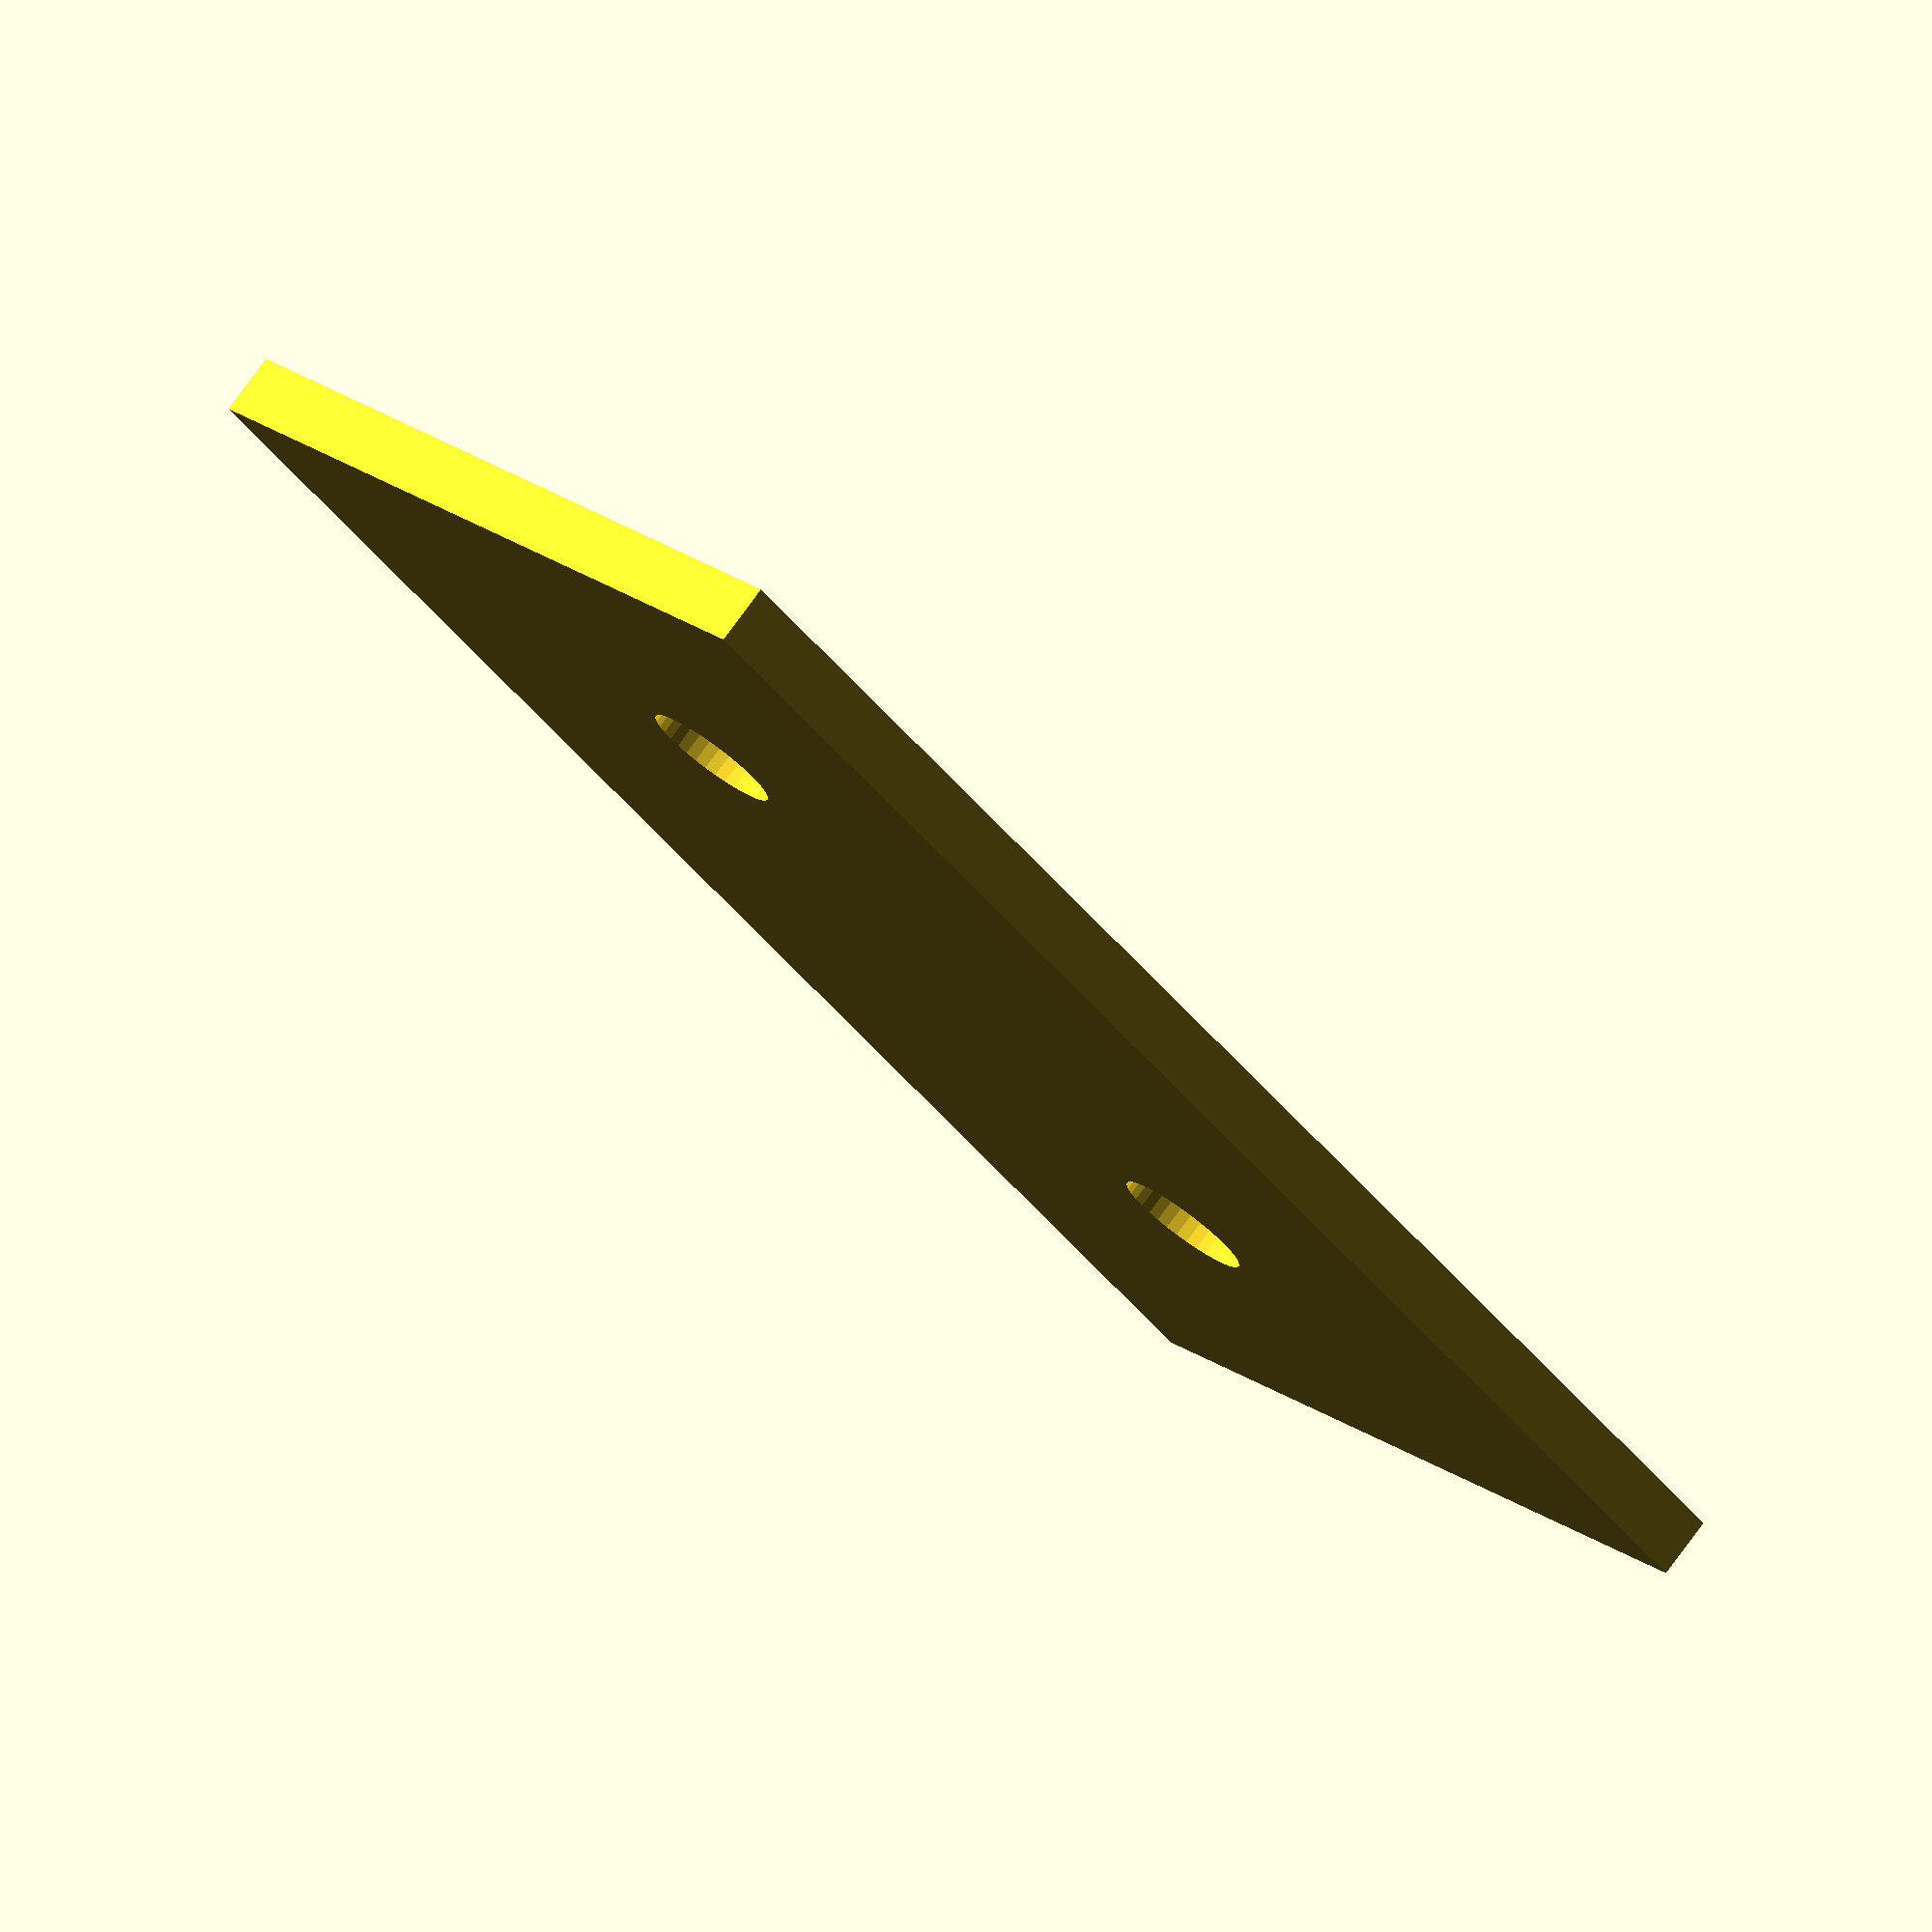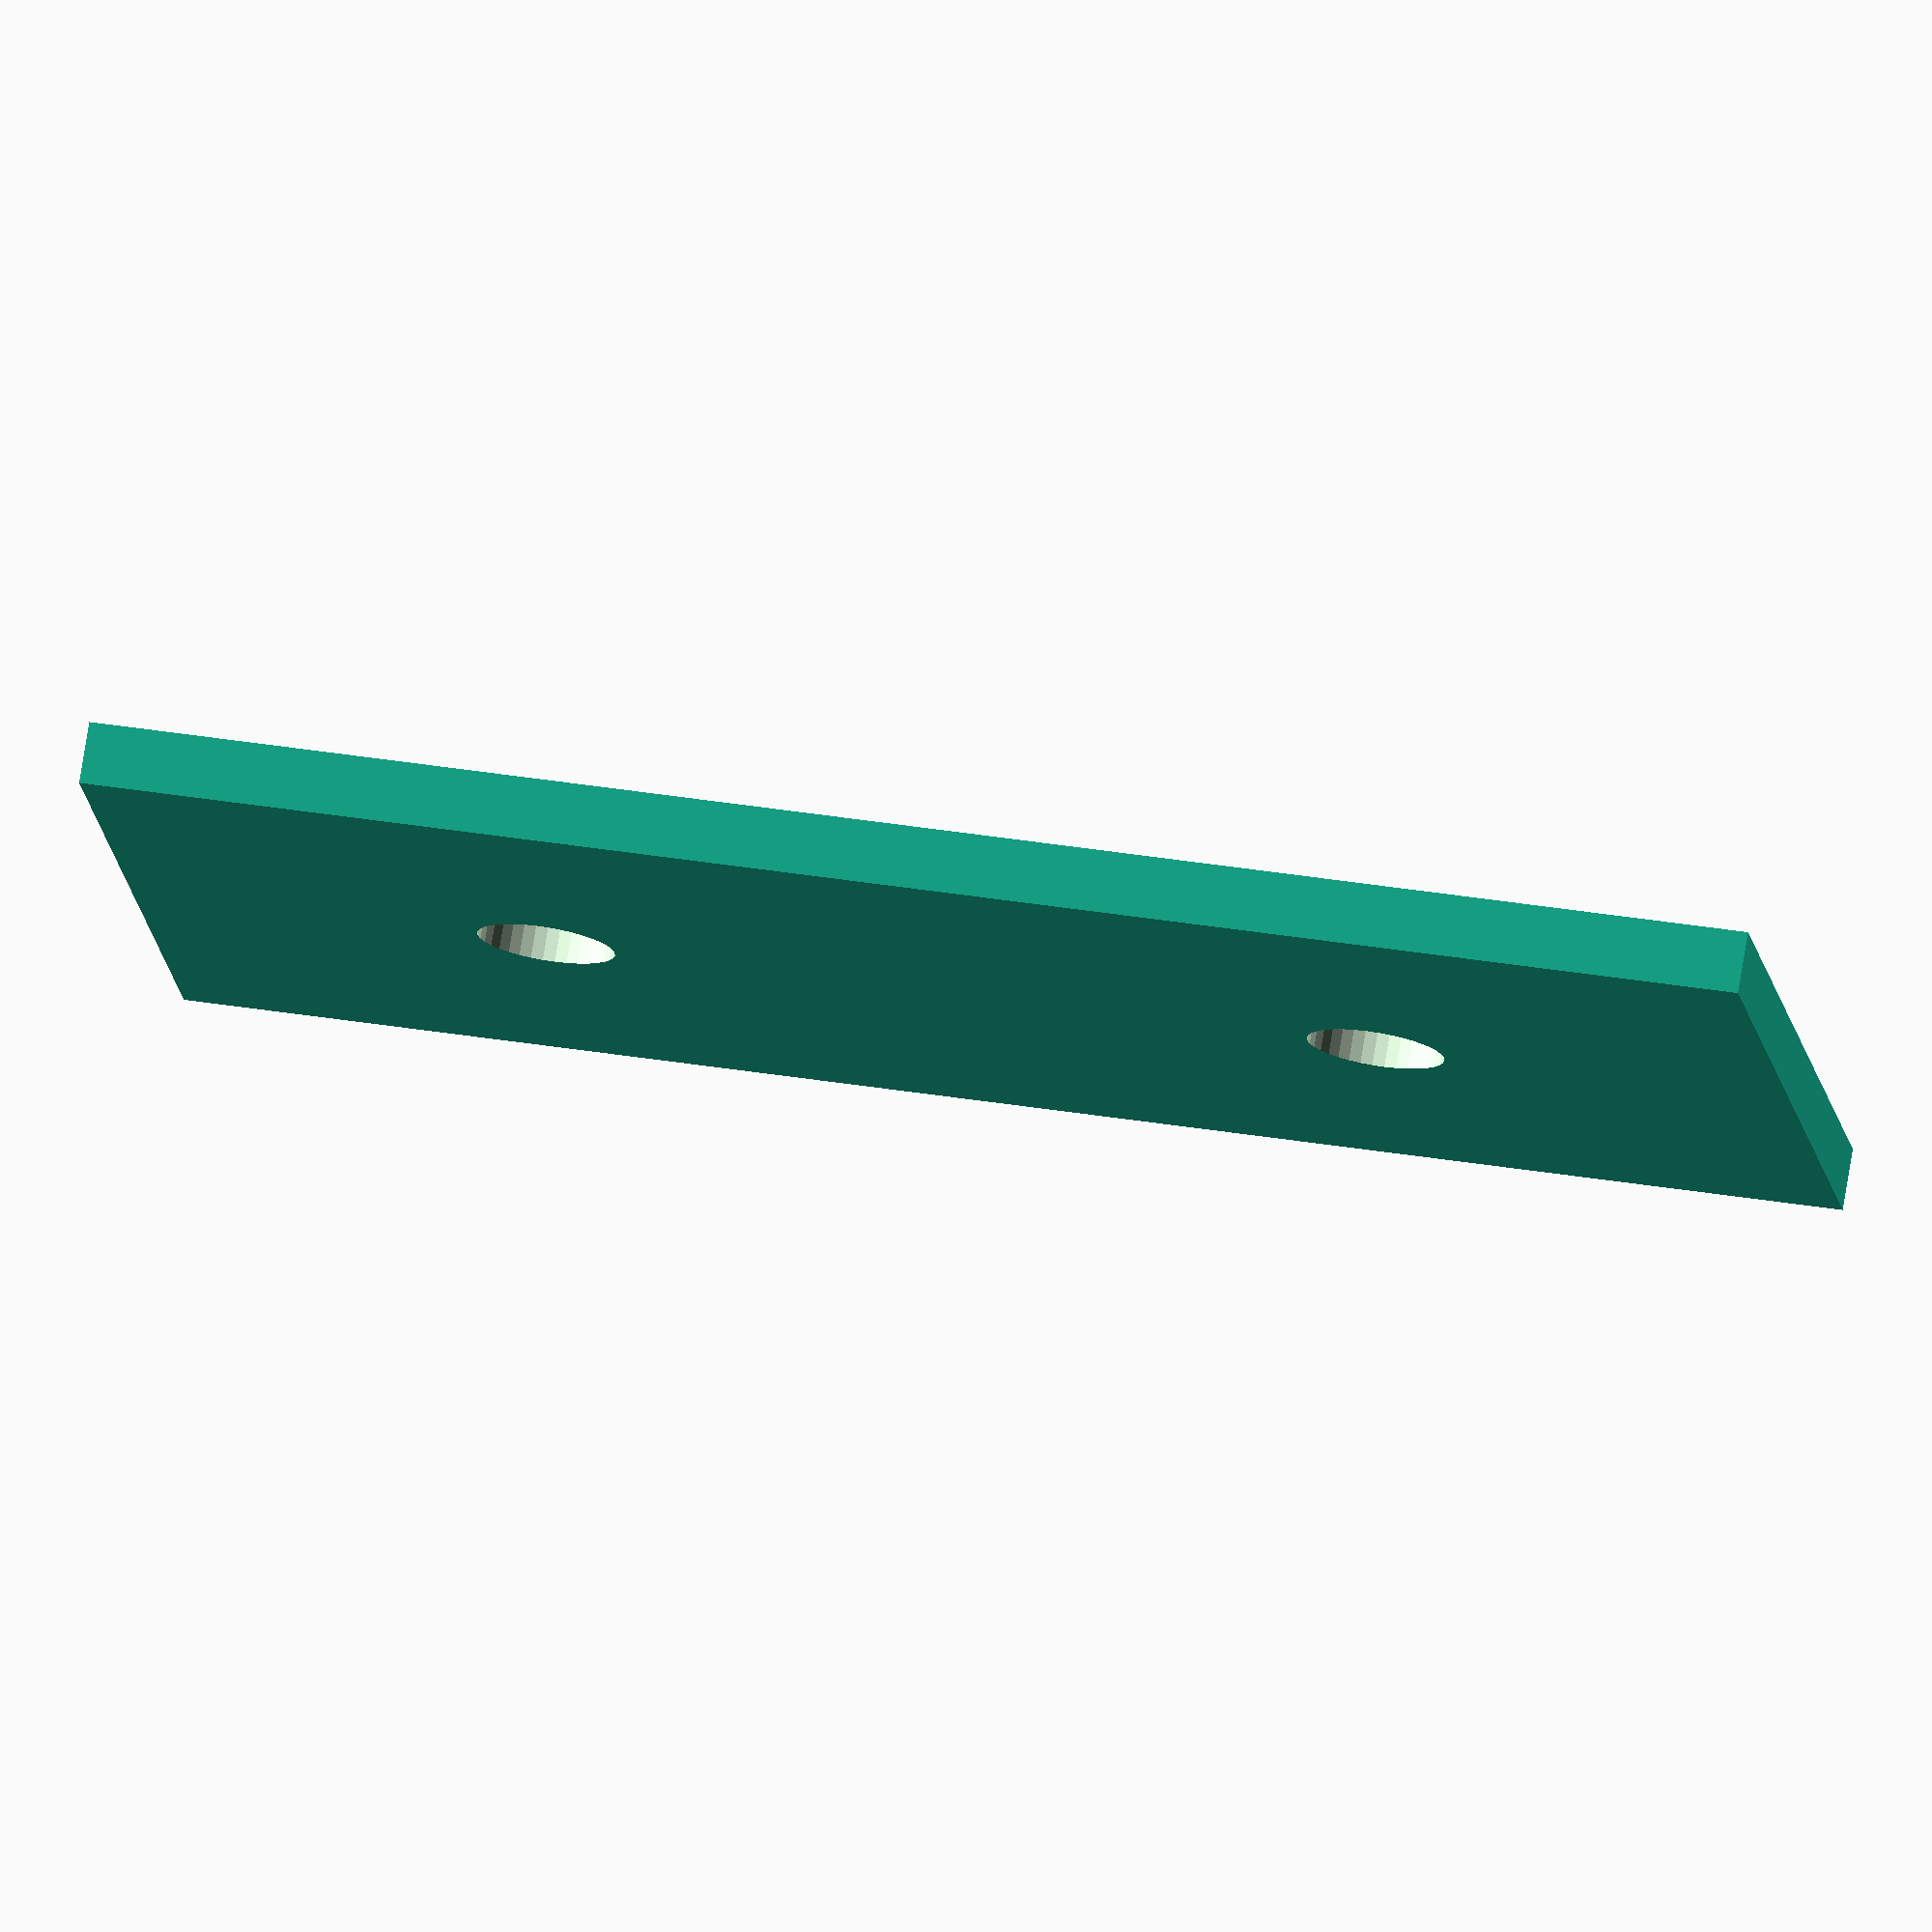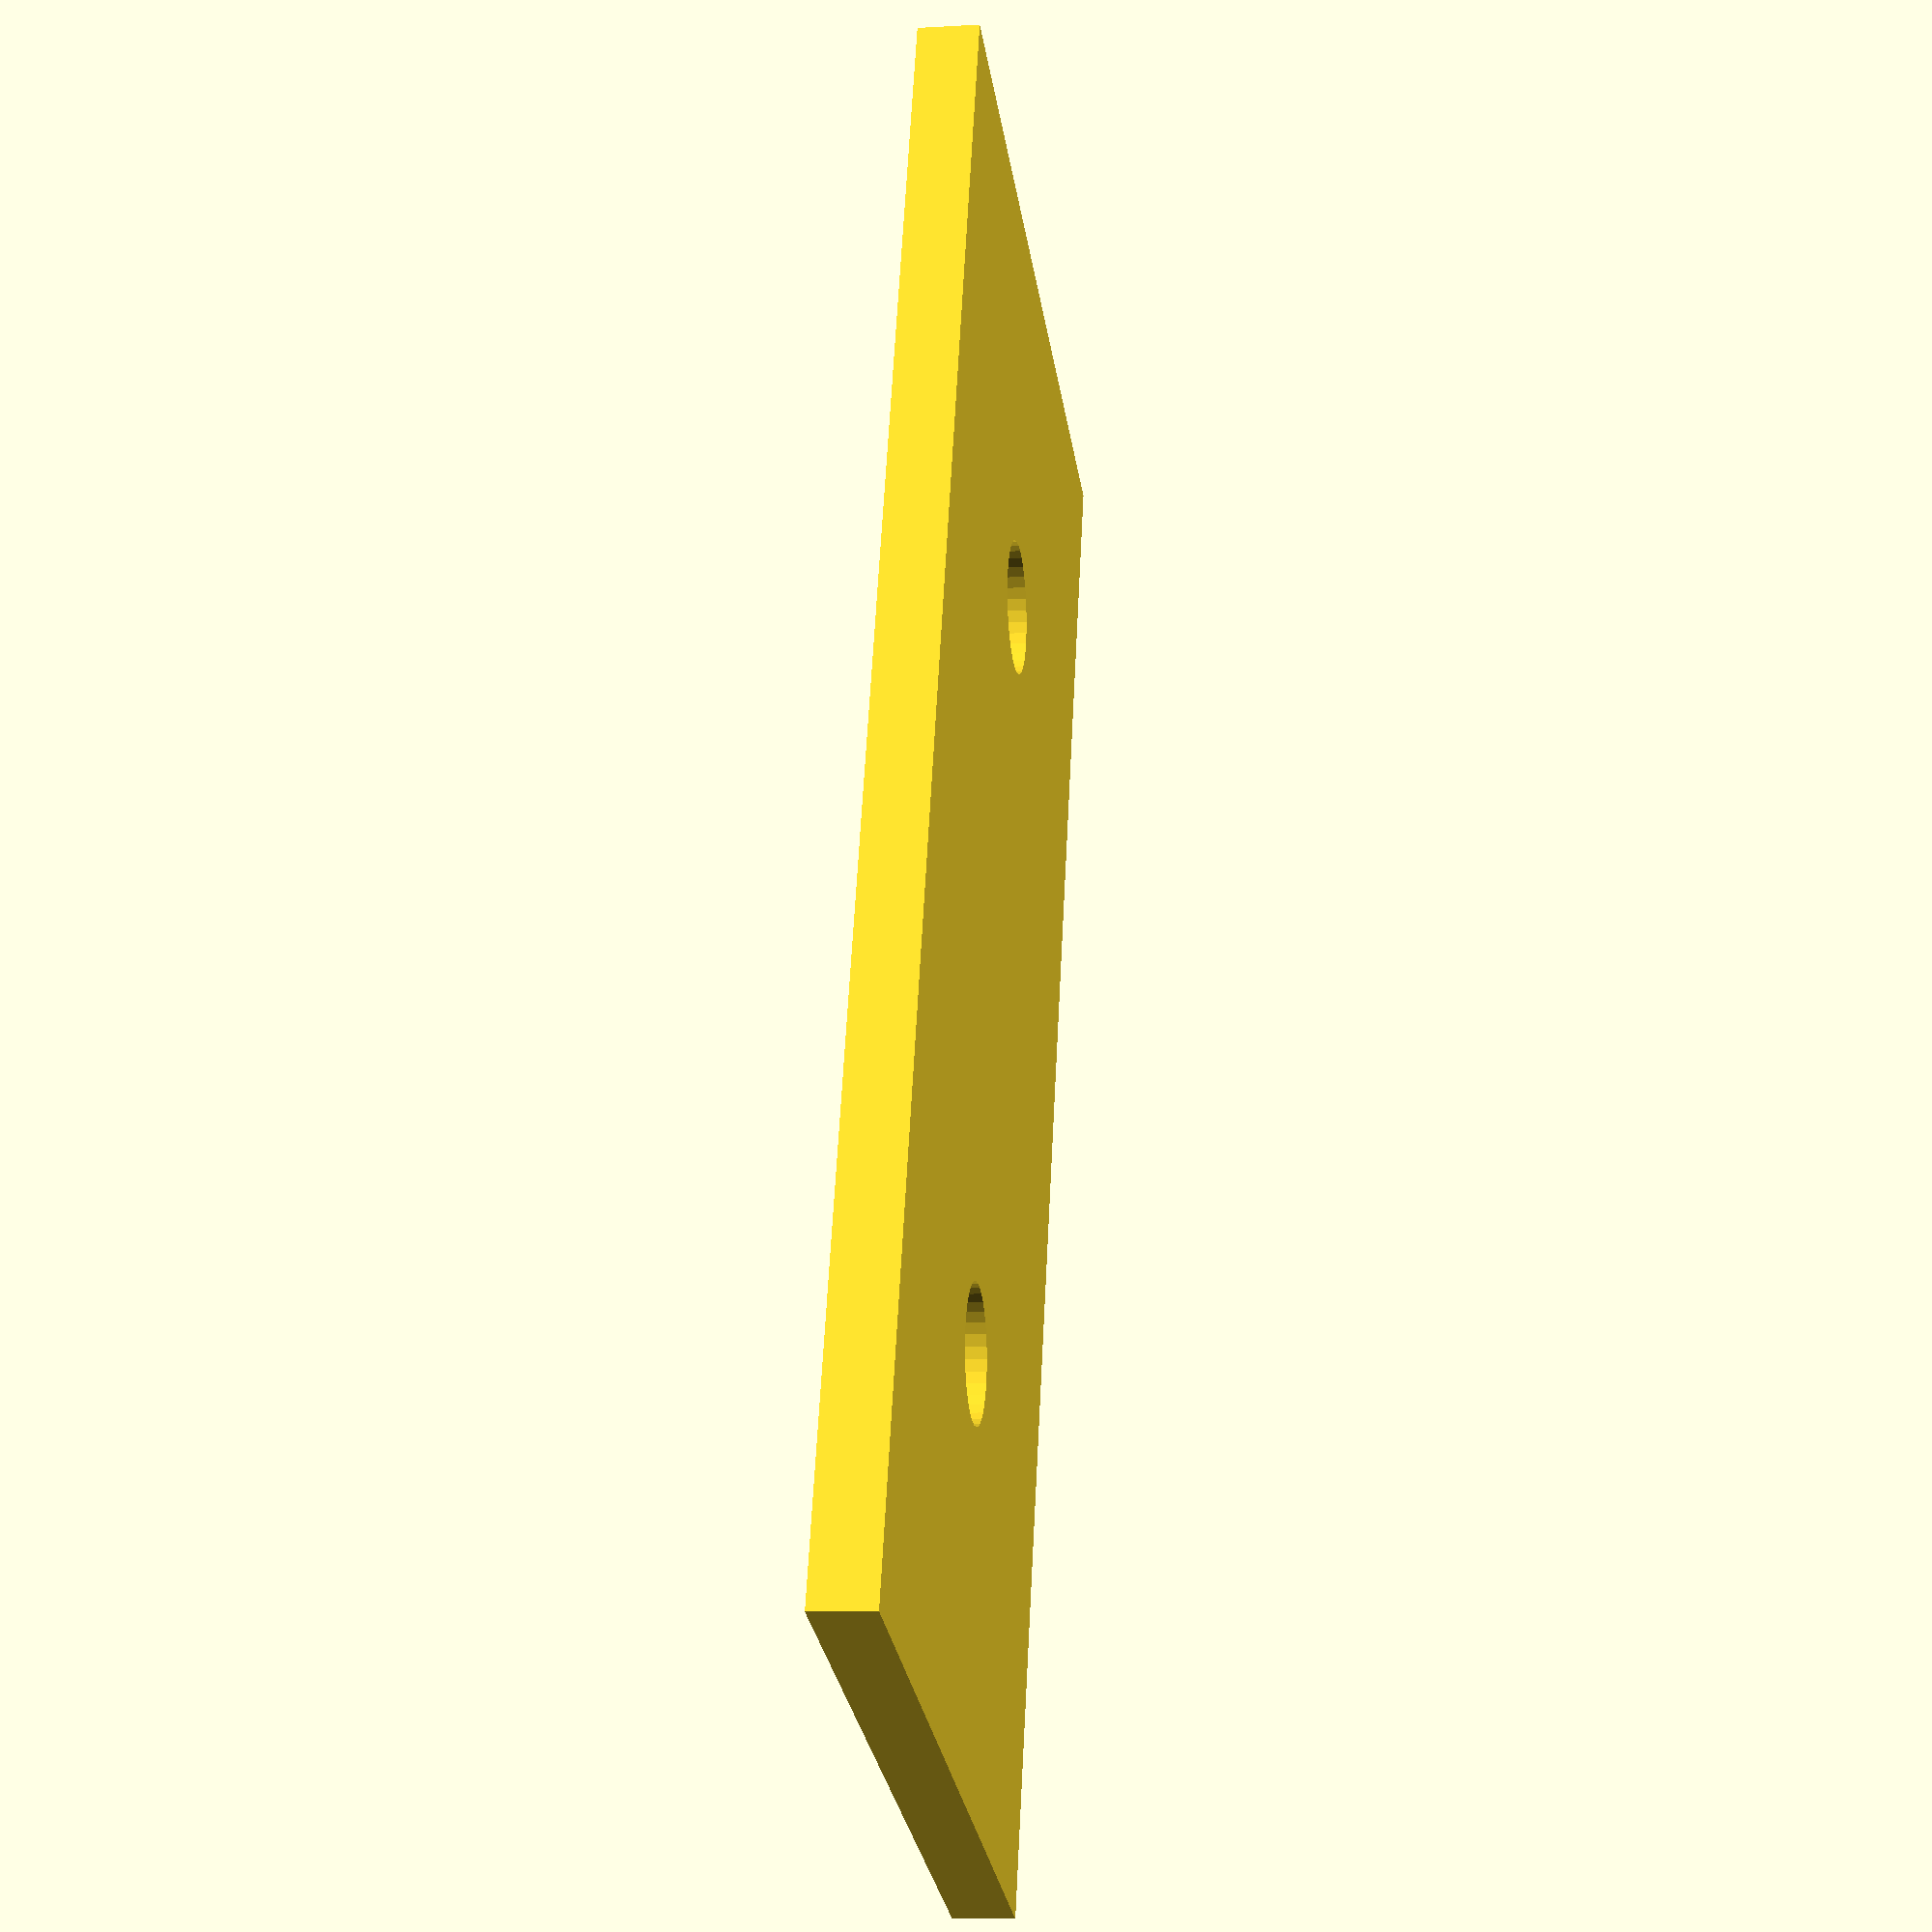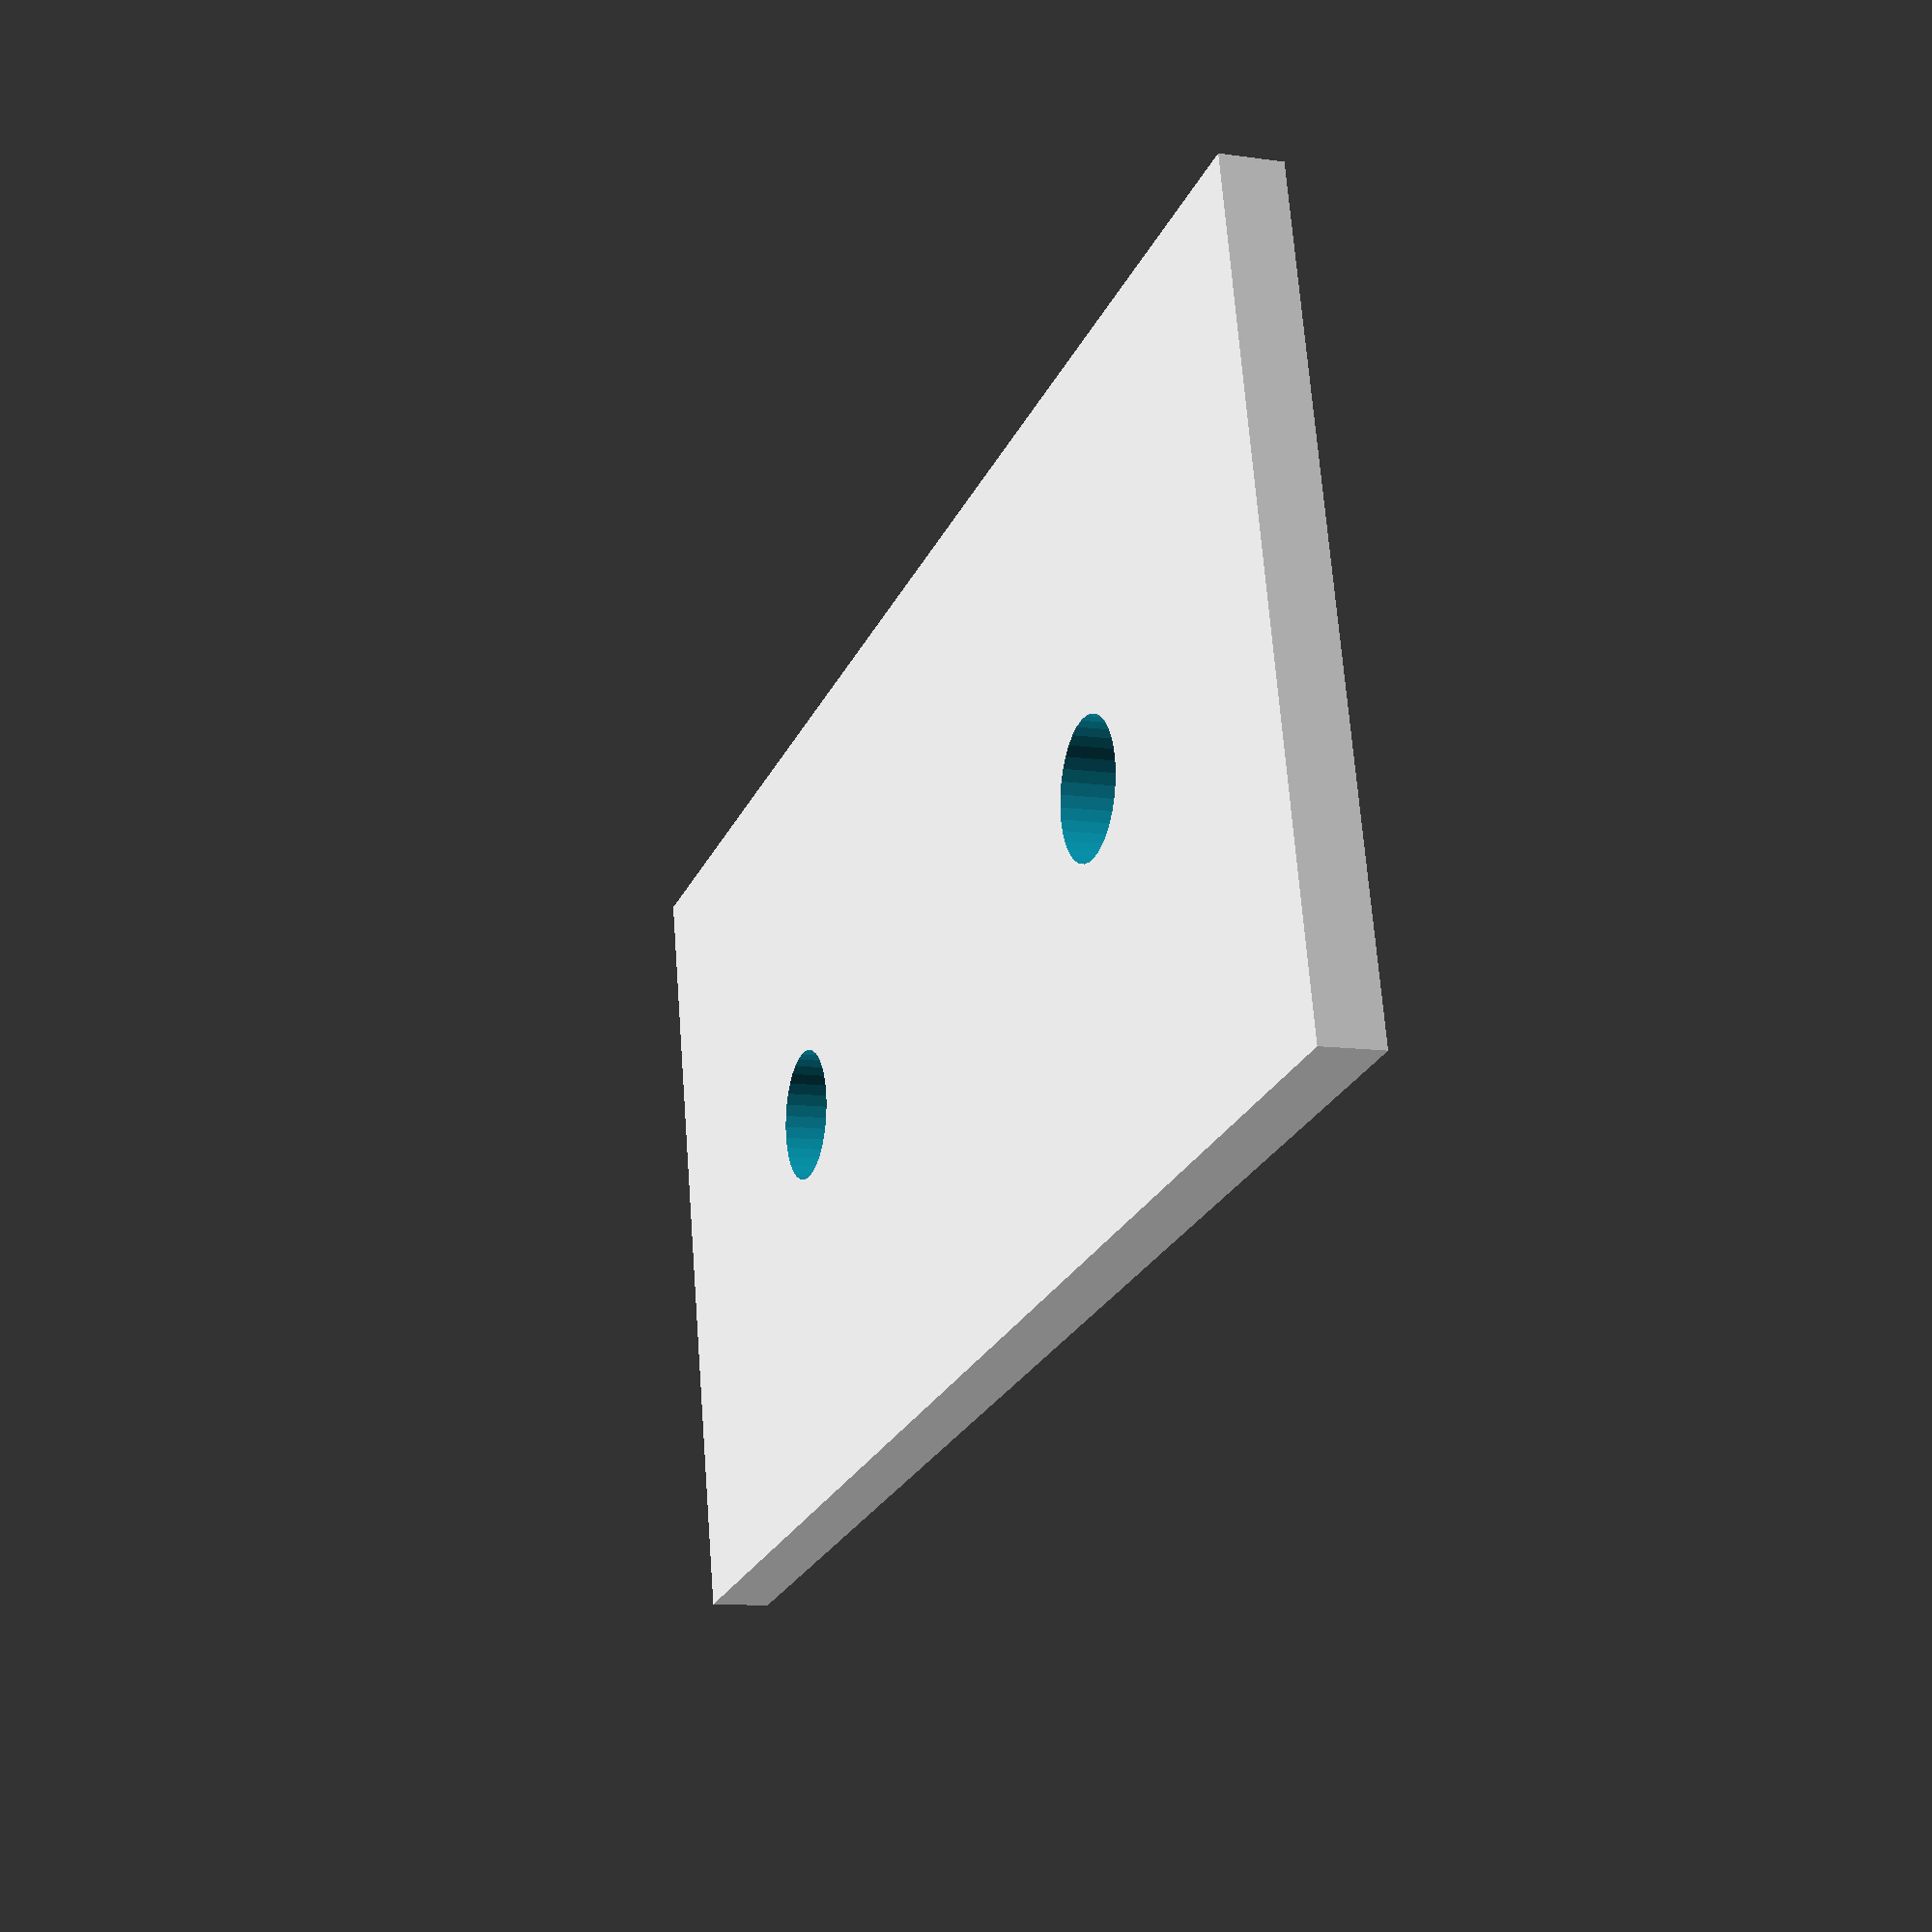
<openscad>
//
//  First version of magnet mount plate -- just a test
//
//  space two countersunk magnets 20mm apart on a little
//  plastic plate to mount on a 20mm extrusion.
//  VERY MUCH A WORK IN PROGRESS!
//

//
//  Copyright (c) 2020 Sarah Kelley, sarah@sakelley.org
//
//  Permission is hereby granted, free of charge, to any person obtaining a copy
//  of this software and associated documentation files (the "Software"), to deal
//  in the Software without restriction, including without limitation the rights
//  to use, copy, modify, merge, publish, distribute, sublicense, and/or sell
//  copies of the Software, and to permit persons to whom the Software is
//  furnished to do so, subject to the following conditions:
//  
//  The above copyright notice and this permission notice shall be included in all
//  copies or substantial portions of the Software.
//  
//  THE SOFTWARE IS PROVIDED "AS IS", WITHOUT WARRANTY OF ANY KIND, EXPRESS OR
//  IMPLIED, INCLUDING BUT NOT LIMITED TO THE WARRANTIES OF MERCHANTABILITY,
//  FITNESS FOR A PARTICULAR PURPOSE AND NONINFRINGEMENT. IN NO EVENT SHALL THE
//  AUTHORS OR COPYRIGHT HOLDERS BE LIABLE FOR ANY CLAIM, DAMAGES OR OTHER
//  LIABILITY, WHETHER IN AN ACTION OF CONTRACT, TORT OR OTHERWISE, ARISING FROM,
//  OUT OF OR IN CONNECTION WITH THE SOFTWARE OR THE USE OR OTHER DEALINGS IN THE
//  SOFTWARE.
//


holeSize = 3.3;
width = 20;
length = 40;
thickness = 1.5;


difference() {
    cube([width,length,thickness], center=true);
    translate([0,(-length/2)+(width/2),0]) 
        cylinder(h = 1000, d=holeSize, center=true, $fn=36);
    translate([0,(length/2)-(width/2),0]) 
        cylinder(h = 1000, d=holeSize, center=true, $fn=36);
}
</openscad>
<views>
elev=282.2 azim=316.4 roll=36.2 proj=o view=wireframe
elev=283.8 azim=277.2 roll=189.2 proj=o view=solid
elev=188.9 azim=199.6 roll=261.2 proj=p view=solid
elev=10.4 azim=282.7 roll=249.9 proj=p view=wireframe
</views>
